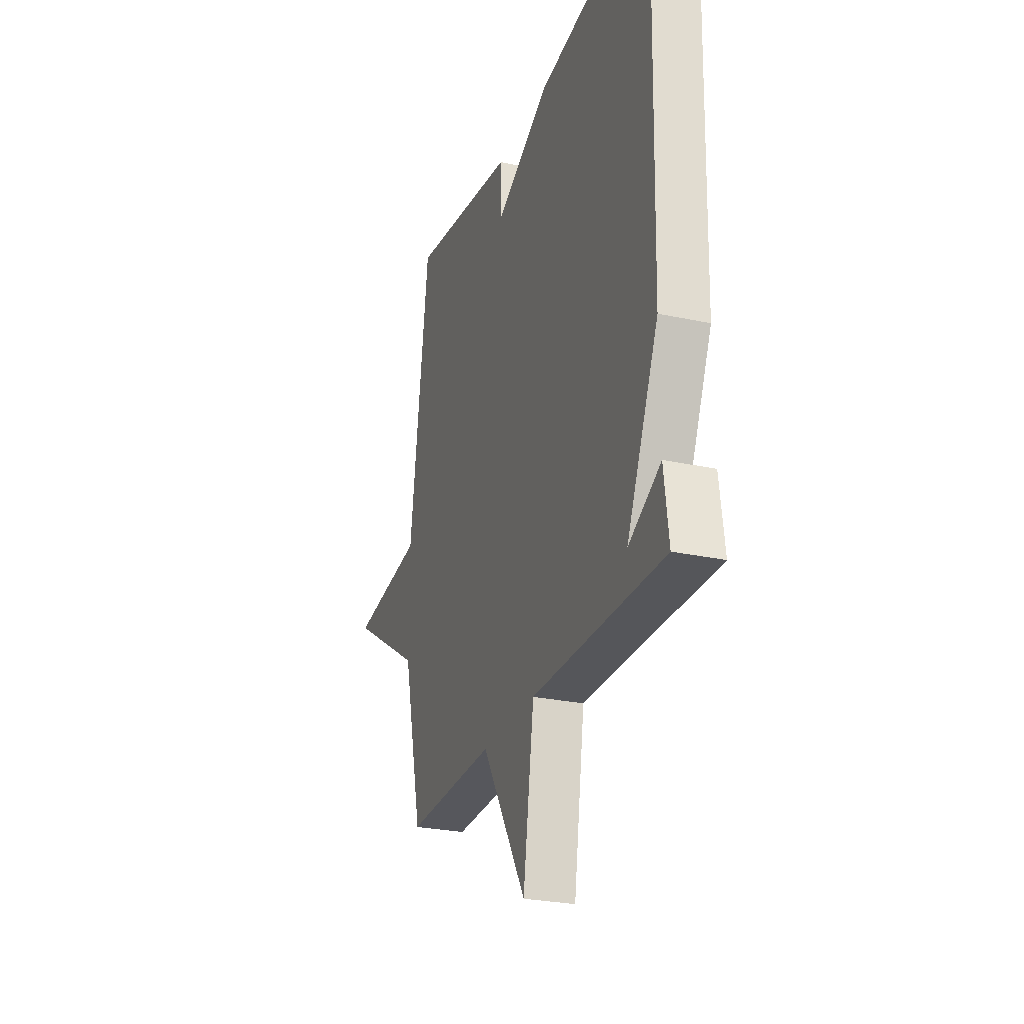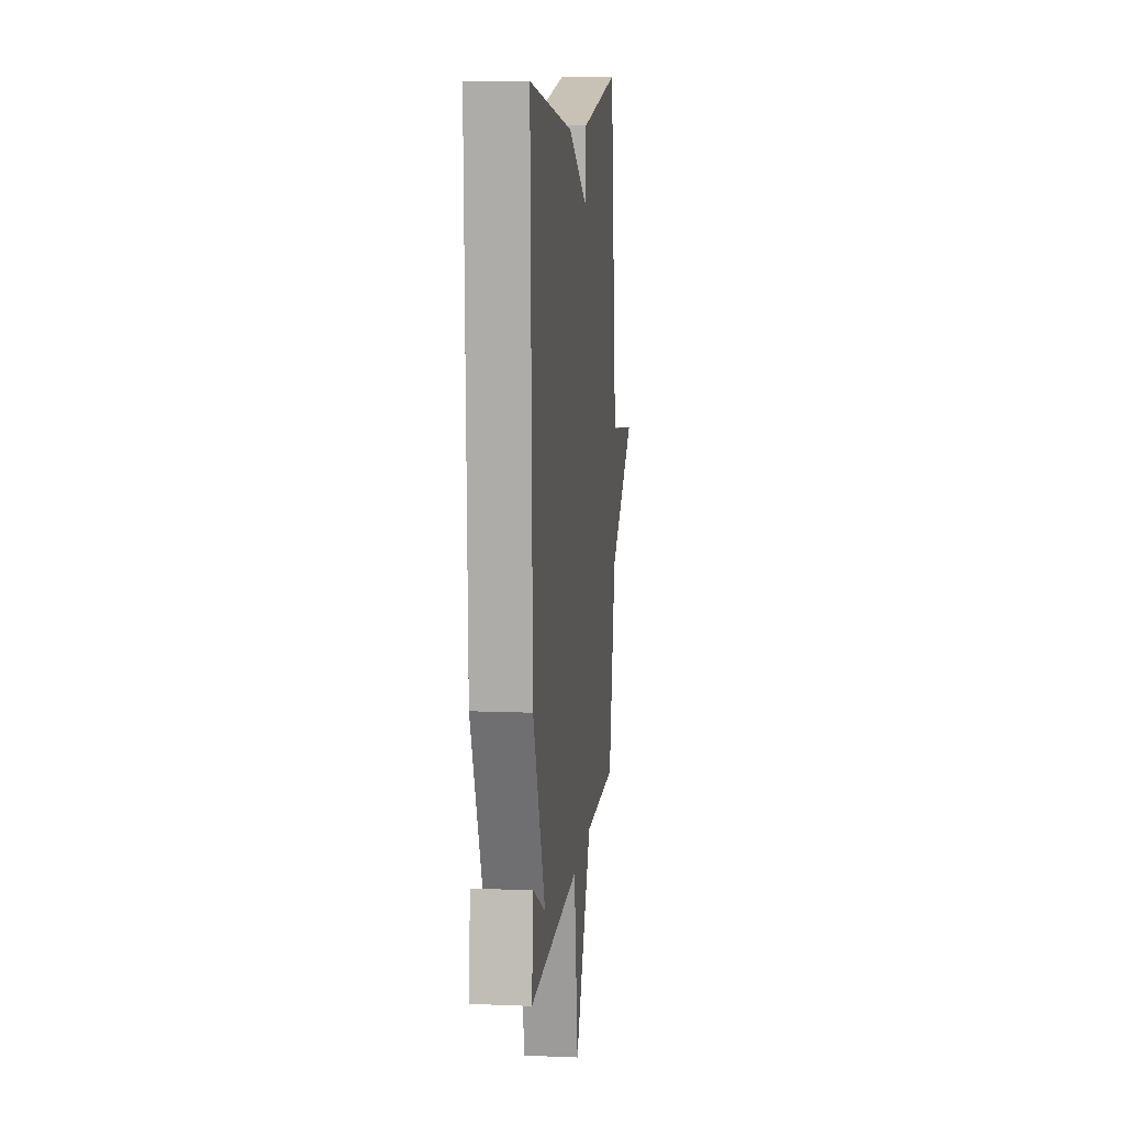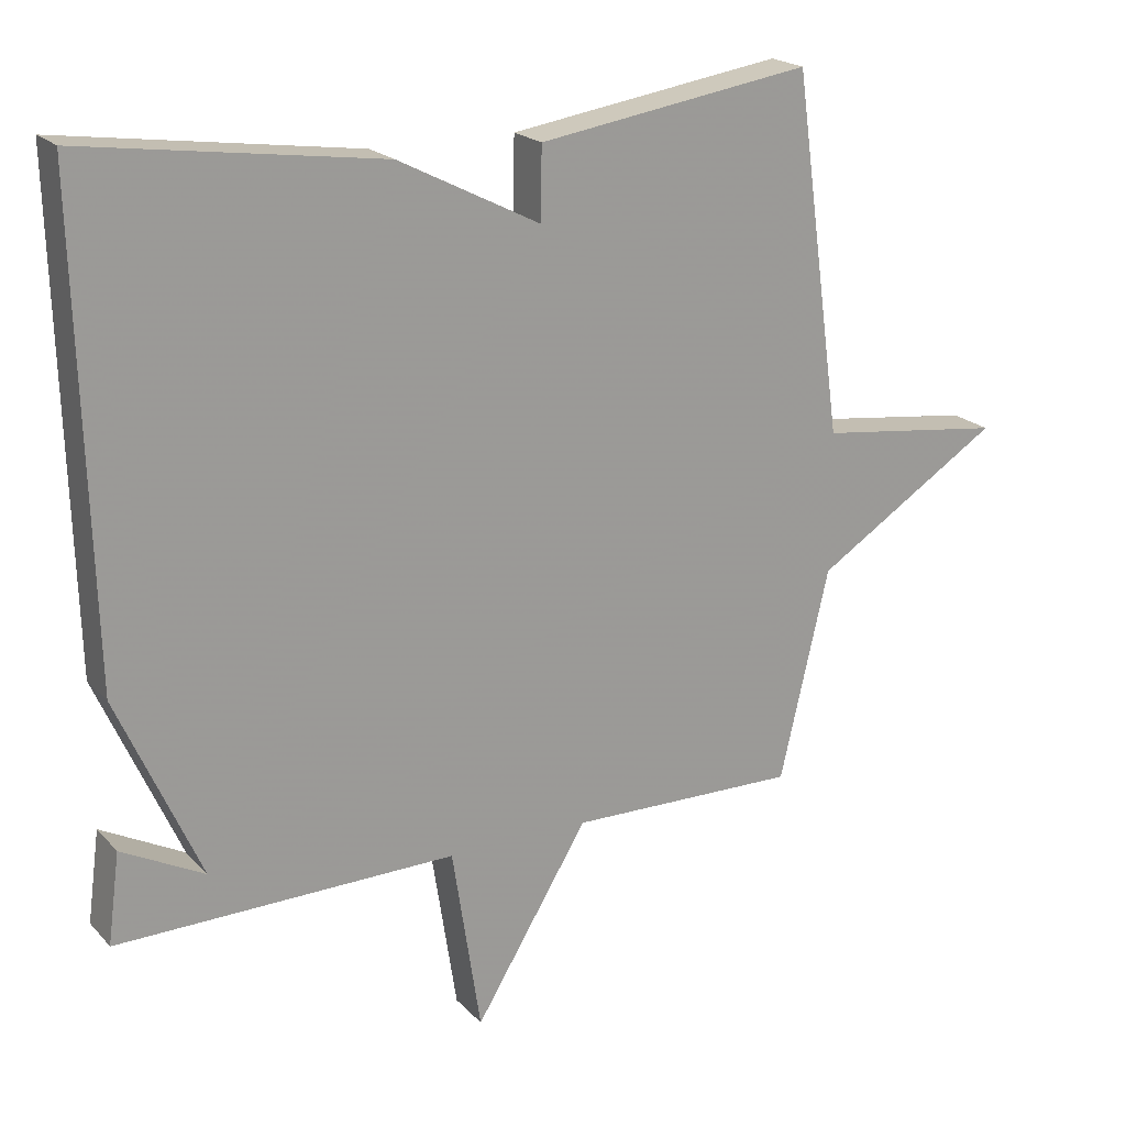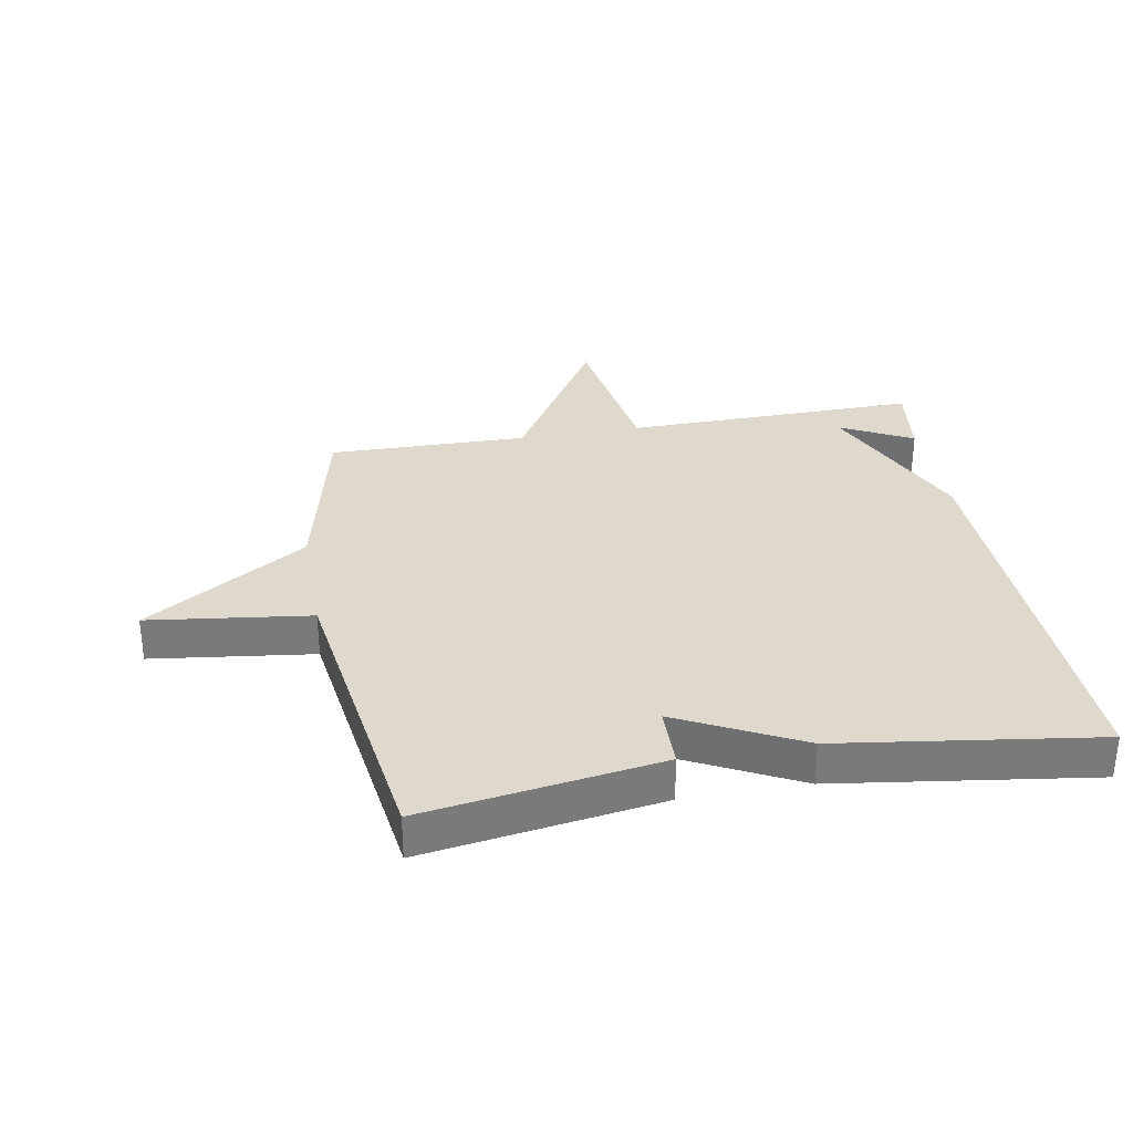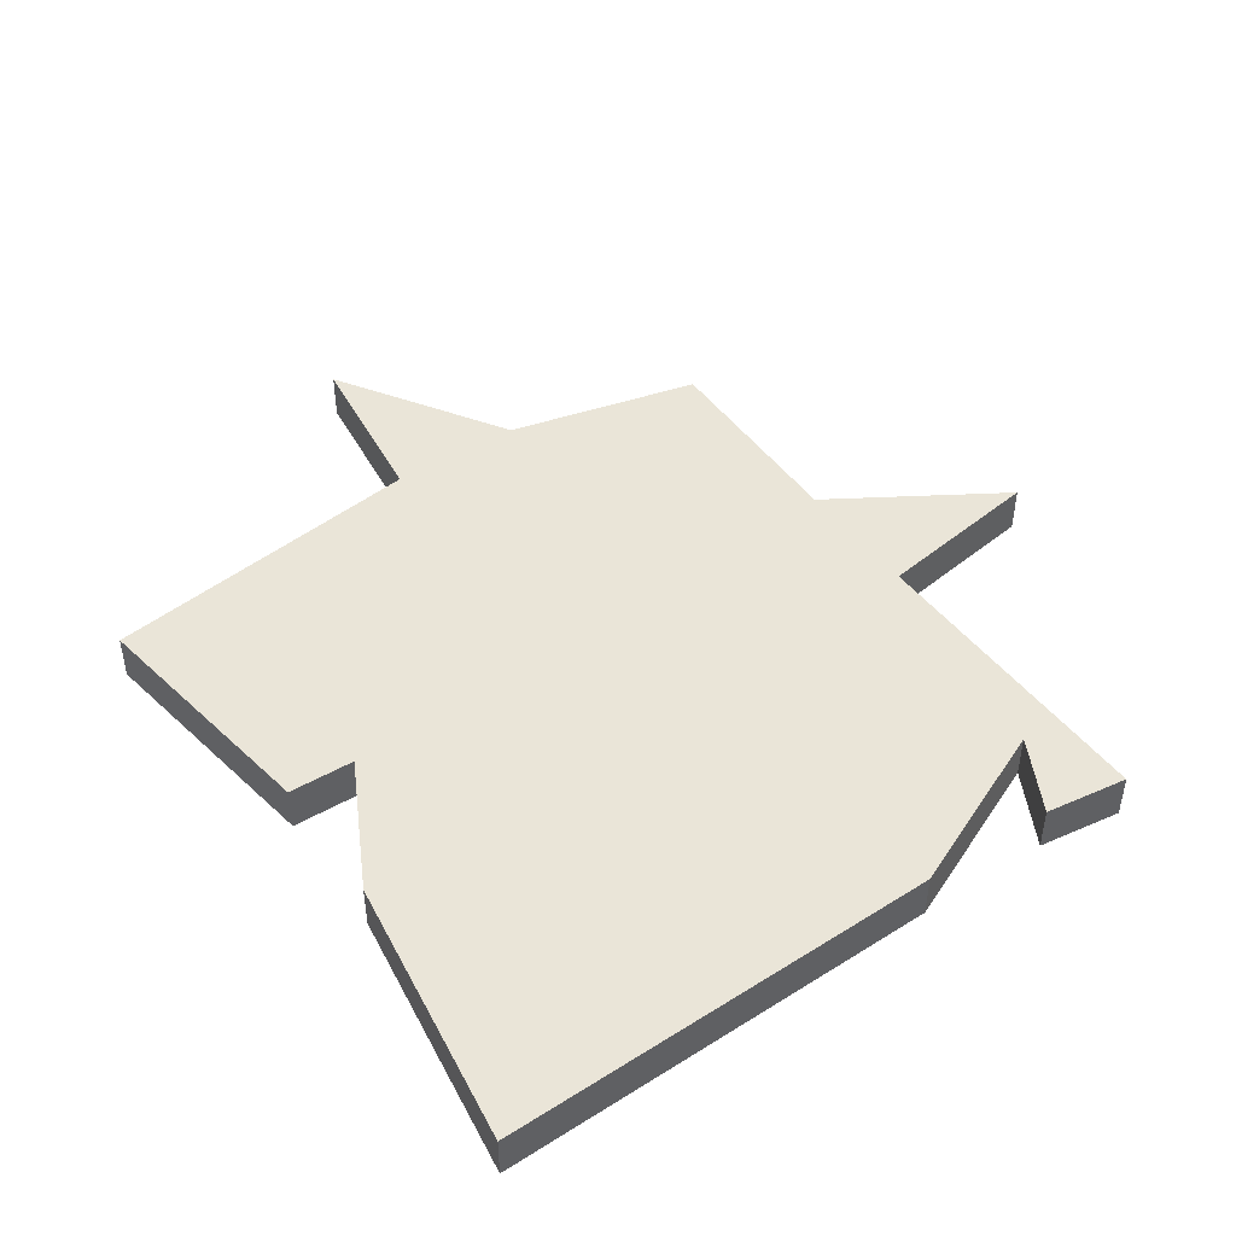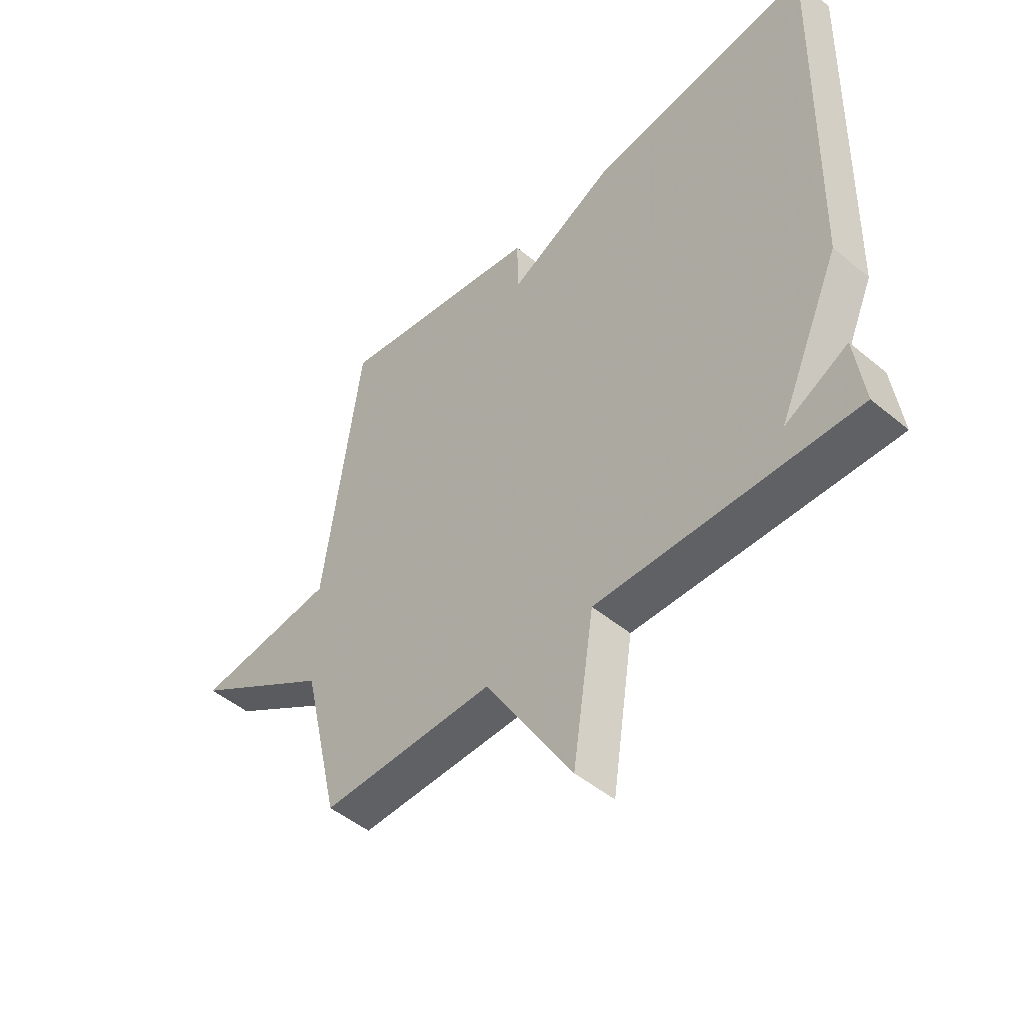
<metadata>
{"format":"obj","ext":"obj","renderer":"f3d","projection":"perspective","resolution":1024,"background":"white","views":[{"elev":-26.6,"azim":71.2,"up":"+Z"},{"elev":10.5,"azim":95.9,"up":"+Z"},{"elev":20.4,"azim":150.2,"up":"+Z"},{"elev":32.1,"azim":-10.2,"up":"+Y"},{"elev":45.3,"azim":55.6,"up":"+Y"},{"elev":-48.3,"azim":47.1,"up":"+Z"}]}
</metadata>
<code>
v 0.5 0.07 0.5
v 0.483 0.07 -0.173
v 0.367 0.07 -0.434
v 0.483 0.07 -0.373
v 0.5 0.07 -0.5
v 0.023 0.07 -0.494
v -0.017 0.07 -0.756
v -0.177 0.07 -0.494
v -0.5 0.07 -0.5
v -0.569 0.07 -0.203
v -0.832 0.07 -0.037
v -0.569 0.07 -0.003
v -0.5 0.07 0.5
v -0.116 0.07 0.441
v -0.114 0.07 0.34
v 0.084 0.07 0.441
v 0.5 0 0.5
v 0.483 0 -0.173
v 0.367 0 -0.434
v 0.483 0 -0.373
v 0.5 0 -0.5
v 0.023 0 -0.494
v -0.017 0 -0.756
v -0.177 0 -0.494
v -0.5 0 -0.5
v -0.569 0 -0.203
v -0.832 0 -0.037
v -0.569 0 -0.003
v -0.5 0 0.5
v -0.116 0 0.441
v -0.114 0 0.34
v 0.084 0 0.441
f 1 2 3
f 16 1 3
f 15 16 3
f 12 13 14 15
f 12 15 3
f 10 11 12 3
f 8 9 10 3
f 6 7 8
f 6 8 3
f 5 6 3
f 3 4 5
f 19 18 17
f 19 17 32
f 19 32 31
f 31 30 29 28
f 19 31 28
f 19 28 27 26
f 19 26 25 24
f 24 23 22
f 19 24 22
f 19 22 21
f 21 20 19
f 1 17 18 2
f 2 18 19 3
f 3 19 20 4
f 4 20 21 5
f 5 21 22 6
f 6 22 23 7
f 7 23 24 8
f 8 24 25 9
f 9 25 26 10
f 10 26 27 11
f 11 27 28 12
f 12 28 29 13
f 13 29 30 14
f 14 30 31 15
f 15 31 32 16
f 16 32 17 1

</code>
